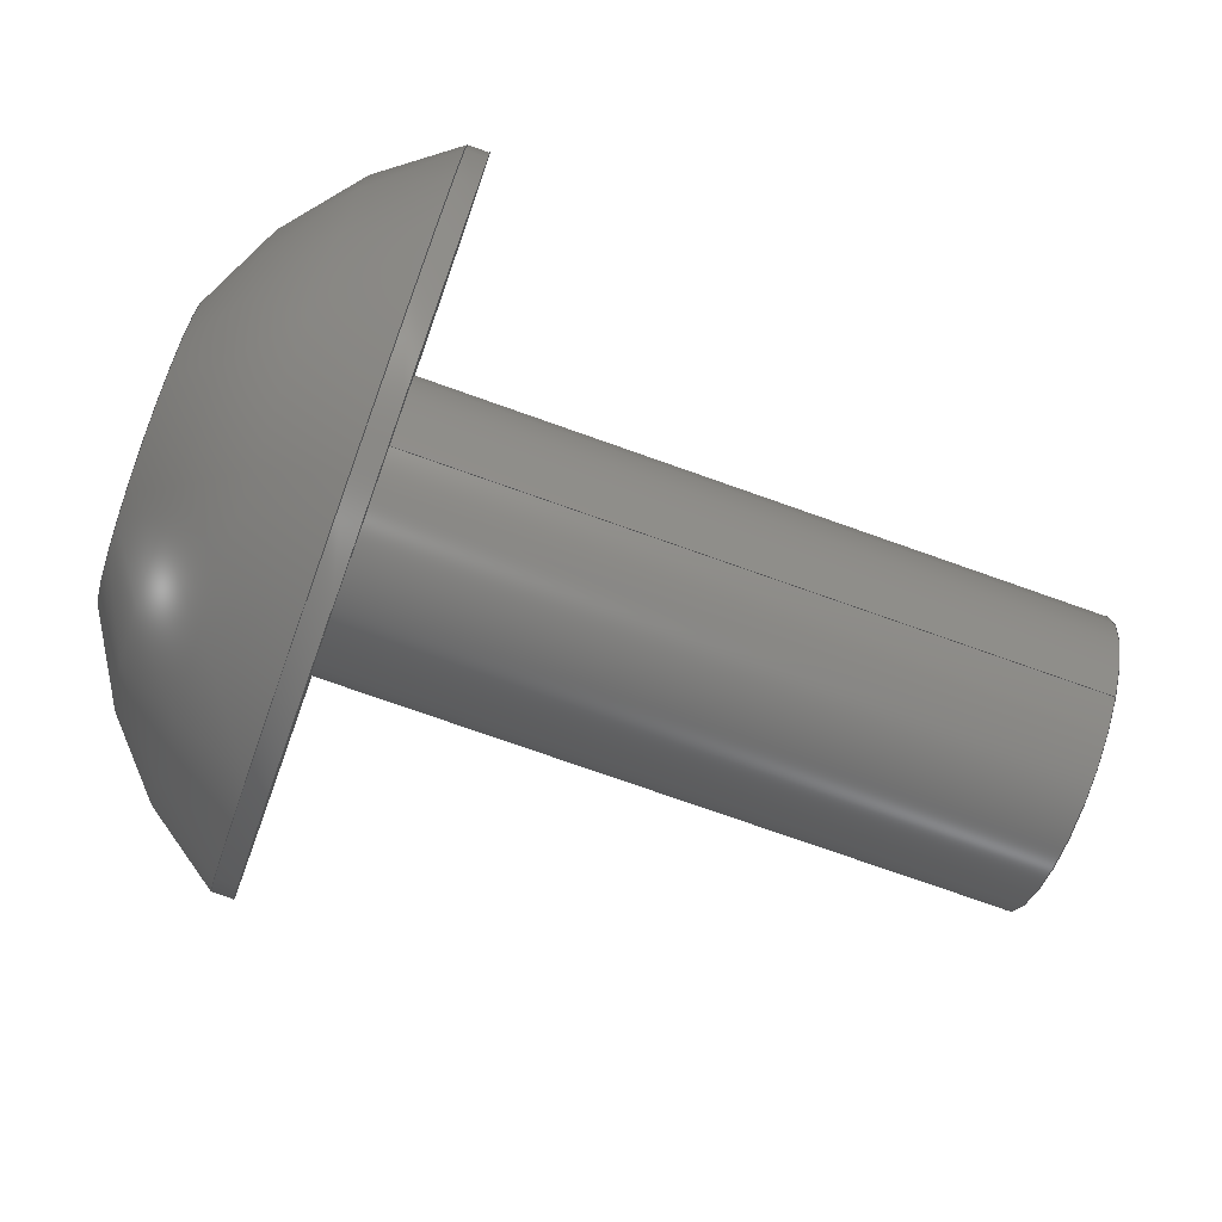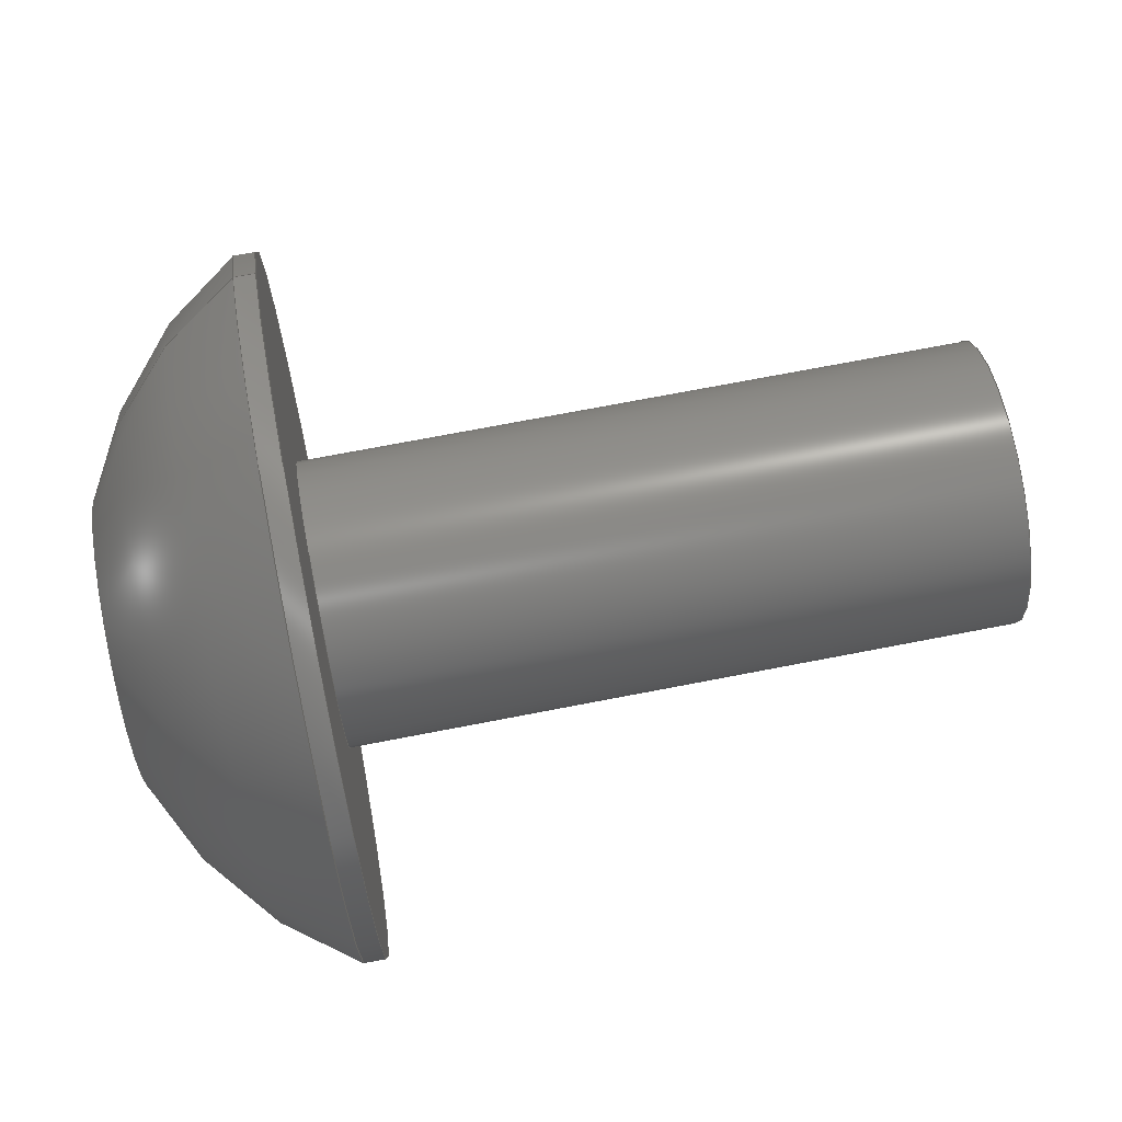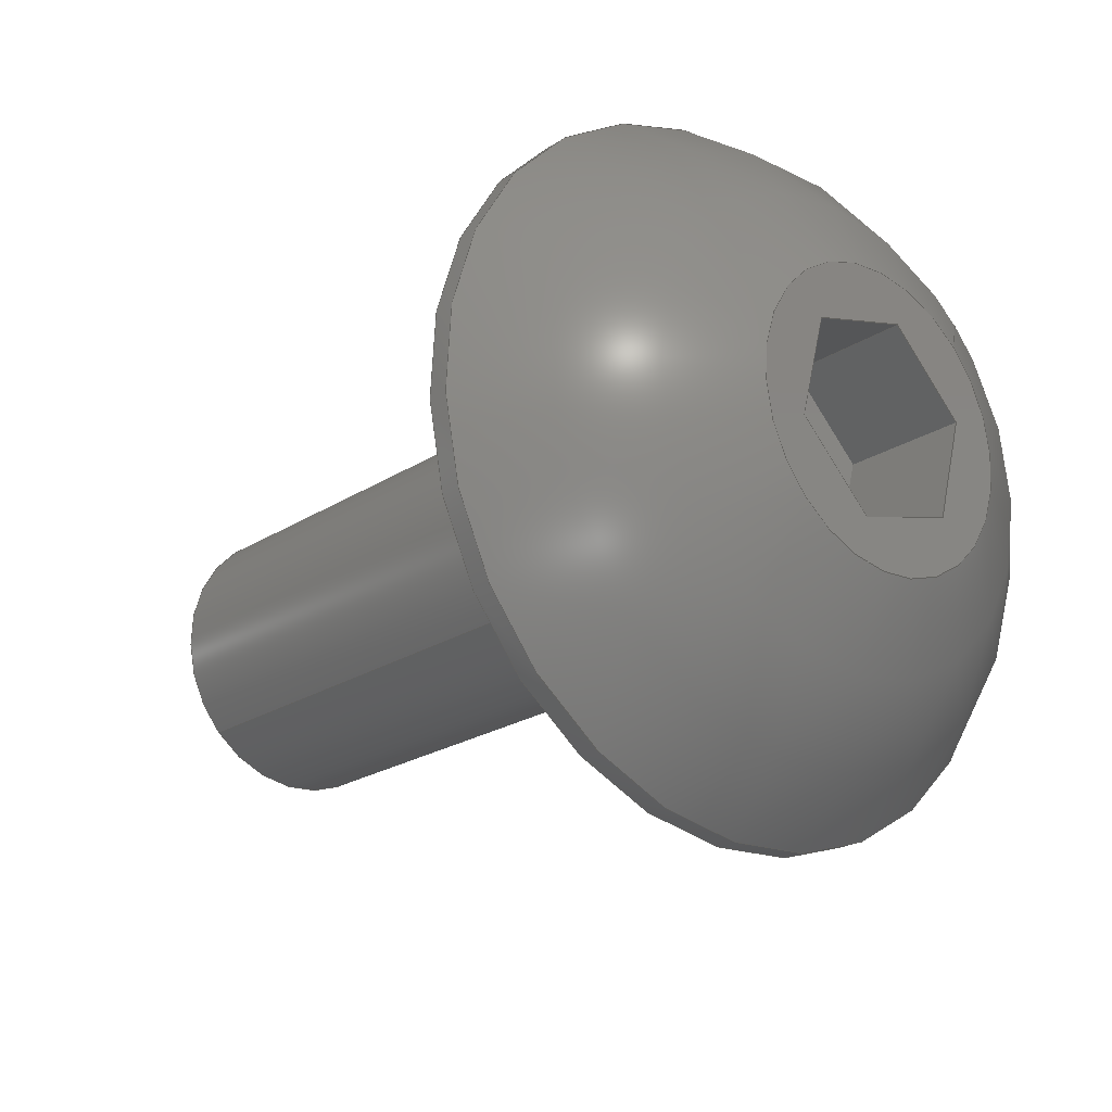
<metadata>
{"format":"step","ext":"step","renderer":"f3d","projection":"perspective","resolution":1024,"background":"white","views":[{"elev":-74.3,"azim":160.4,"up":"+Y"},{"elev":72.8,"azim":169.1,"up":"+Y"},{"elev":-21.8,"azim":48.6,"up":"+Z"}]}
</metadata>
<code>
ISO-10303-21;
DATA;
#1=PROPERTY_DEFINITION_REPRESENTATION(#5,#3);
#2=PROPERTY_DEFINITION_REPRESENTATION(#6,#4);
#3=REPRESENTATION('',(#7),#342);
#4=REPRESENTATION('',(#8),#342);
#5=PROPERTY_DEFINITION('pmi validation property','',#347);
#6=PROPERTY_DEFINITION('pmi validation property','',#347);
#7=VALUE_REPRESENTATION_ITEM('number of annotations',COUNT_MEASURE(0));
#8=VALUE_REPRESENTATION_ITEM('number of views',COUNT_MEASURE(0));
#9=SHAPE_REPRESENTATION_RELATIONSHIP('','',#211,#10);
#10=ADVANCED_BREP_SHAPE_REPRESENTATION('',(#209),#342);
#11=LINE('',#304,#29);
#12=LINE('',#307,#30);
#13=LINE('',#309,#31);
#14=LINE('',#311,#32);
#15=LINE('',#313,#33);
#16=LINE('',#315,#34);
#17=LINE('',#317,#35);
#18=LINE('',#319,#36);
#19=LINE('',#321,#37);
#20=LINE('',#323,#38);
#21=LINE('',#325,#39);
#22=LINE('',#327,#40);
#23=LINE('',#329,#41);
#24=LINE('',#331,#42);
#25=LINE('',#333,#43);
#26=LINE('',#335,#44);
#27=LINE('',#337,#45);
#28=LINE('',#339,#46);
#29=VECTOR('',#255,1);
#30=VECTOR('',#256,1);
#31=VECTOR('',#257,1);
#32=VECTOR('',#258,1);
#33=VECTOR('',#259,1);
#34=VECTOR('',#260,1);
#35=VECTOR('',#263,1);
#36=VECTOR('',#264,1);
#37=VECTOR('',#265,1);
#38=VECTOR('',#268,1);
#39=VECTOR('',#269,1);
#40=VECTOR('',#272,1);
#41=VECTOR('',#273,1);
#42=VECTOR('',#276,1);
#43=VECTOR('',#277,1);
#44=VECTOR('',#280,1);
#45=VECTOR('',#281,1);
#46=VECTOR('',#284,1);
#47=SPHERICAL_SURFACE('',#221,0.003848);
#48=PLANE('',#216);
#49=PLANE('',#220);
#50=PLANE('',#223);
#51=PLANE('',#224);
#52=PLANE('',#225);
#53=PLANE('',#226);
#54=PLANE('',#227);
#55=PLANE('',#228);
#56=PLANE('',#229);
#57=PLANE('',#230);
#58=ORIENTED_EDGE('',*,*,#104,.T.);
#59=ORIENTED_EDGE('',*,*,#105,.F.);
#60=ORIENTED_EDGE('',*,*,#104,.F.);
#61=ORIENTED_EDGE('',*,*,#106,.T.);
#62=ORIENTED_EDGE('',*,*,#107,.T.);
#63=ORIENTED_EDGE('',*,*,#105,.T.);
#64=ORIENTED_EDGE('',*,*,#107,.F.);
#65=ORIENTED_EDGE('',*,*,#106,.F.);
#66=ORIENTED_EDGE('',*,*,#108,.T.);
#67=ORIENTED_EDGE('',*,*,#109,.F.);
#68=ORIENTED_EDGE('',*,*,#110,.F.);
#69=ORIENTED_EDGE('',*,*,#111,.F.);
#70=ORIENTED_EDGE('',*,*,#112,.F.);
#71=ORIENTED_EDGE('',*,*,#113,.F.);
#72=ORIENTED_EDGE('',*,*,#114,.F.);
#73=ORIENTED_EDGE('',*,*,#108,.F.);
#74=ORIENTED_EDGE('',*,*,#109,.T.);
#75=ORIENTED_EDGE('',*,*,#115,.F.);
#76=ORIENTED_EDGE('',*,*,#116,.F.);
#77=ORIENTED_EDGE('',*,*,#117,.T.);
#78=ORIENTED_EDGE('',*,*,#114,.T.);
#79=ORIENTED_EDGE('',*,*,#118,.F.);
#80=ORIENTED_EDGE('',*,*,#119,.F.);
#81=ORIENTED_EDGE('',*,*,#115,.T.);
#82=ORIENTED_EDGE('',*,*,#113,.T.);
#83=ORIENTED_EDGE('',*,*,#120,.F.);
#84=ORIENTED_EDGE('',*,*,#121,.F.);
#85=ORIENTED_EDGE('',*,*,#118,.T.);
#86=ORIENTED_EDGE('',*,*,#112,.T.);
#87=ORIENTED_EDGE('',*,*,#122,.F.);
#88=ORIENTED_EDGE('',*,*,#123,.F.);
#89=ORIENTED_EDGE('',*,*,#120,.T.);
#90=ORIENTED_EDGE('',*,*,#111,.T.);
#91=ORIENTED_EDGE('',*,*,#124,.F.);
#92=ORIENTED_EDGE('',*,*,#125,.F.);
#93=ORIENTED_EDGE('',*,*,#122,.T.);
#94=ORIENTED_EDGE('',*,*,#110,.T.);
#95=ORIENTED_EDGE('',*,*,#117,.F.);
#96=ORIENTED_EDGE('',*,*,#126,.F.);
#97=ORIENTED_EDGE('',*,*,#124,.T.);
#98=ORIENTED_EDGE('',*,*,#116,.T.);
#99=ORIENTED_EDGE('',*,*,#119,.T.);
#100=ORIENTED_EDGE('',*,*,#121,.T.);
#101=ORIENTED_EDGE('',*,*,#123,.T.);
#102=ORIENTED_EDGE('',*,*,#125,.T.);
#103=ORIENTED_EDGE('',*,*,#126,.T.);
#104=EDGE_CURVE('',#127,#127,#144,.T.);
#105=EDGE_CURVE('',#128,#128,#145,.T.);
#106=EDGE_CURVE('',#129,#129,#146,.T.);
#107=EDGE_CURVE('',#130,#130,#147,.T.);
#108=EDGE_CURVE('',#131,#131,#148,.T.);
#109=EDGE_CURVE('',#132,#133,#11,.T.);
#110=EDGE_CURVE('',#134,#132,#12,.T.);
#111=EDGE_CURVE('',#135,#134,#13,.T.);
#112=EDGE_CURVE('',#136,#135,#14,.T.);
#113=EDGE_CURVE('',#137,#136,#15,.T.);
#114=EDGE_CURVE('',#133,#137,#16,.T.);
#115=EDGE_CURVE('',#138,#133,#17,.T.);
#116=EDGE_CURVE('',#139,#138,#18,.T.);
#117=EDGE_CURVE('',#139,#132,#19,.T.);
#118=EDGE_CURVE('',#140,#137,#20,.T.);
#119=EDGE_CURVE('',#138,#140,#21,.T.);
#120=EDGE_CURVE('',#141,#136,#22,.T.);
#121=EDGE_CURVE('',#140,#141,#23,.T.);
#122=EDGE_CURVE('',#142,#135,#24,.T.);
#123=EDGE_CURVE('',#141,#142,#25,.T.);
#124=EDGE_CURVE('',#143,#134,#26,.T.);
#125=EDGE_CURVE('',#142,#143,#27,.T.);
#126=EDGE_CURVE('',#143,#139,#28,.T.);
#127=VERTEX_POINT('',#290);
#128=VERTEX_POINT('',#292);
#129=VERTEX_POINT('',#296);
#130=VERTEX_POINT('',#298);
#131=VERTEX_POINT('',#302);
#132=VERTEX_POINT('',#305);
#133=VERTEX_POINT('',#306);
#134=VERTEX_POINT('',#308);
#135=VERTEX_POINT('',#310);
#136=VERTEX_POINT('',#312);
#137=VERTEX_POINT('',#314);
#138=VERTEX_POINT('',#318);
#139=VERTEX_POINT('',#320);
#140=VERTEX_POINT('',#324);
#141=VERTEX_POINT('',#328);
#142=VERTEX_POINT('',#332);
#143=VERTEX_POINT('',#336);
#144=CIRCLE('',#214,0.001353);
#145=CIRCLE('',#215,0.001353);
#146=CIRCLE('',#218,0.003327);
#147=CIRCLE('',#219,0.003327);
#148=CIRCLE('',#222,0.001389);
#149=EDGE_LOOP('',(#58));
#150=EDGE_LOOP('',(#59));
#151=EDGE_LOOP('',(#60));
#152=EDGE_LOOP('',(#61));
#153=EDGE_LOOP('',(#62));
#154=EDGE_LOOP('',(#63));
#155=EDGE_LOOP('',(#64));
#156=EDGE_LOOP('',(#65));
#157=EDGE_LOOP('',(#66));
#158=EDGE_LOOP('',(#67,#68,#69,#70,#71,#72));
#159=EDGE_LOOP('',(#73));
#160=EDGE_LOOP('',(#74,#75,#76,#77));
#161=EDGE_LOOP('',(#78,#79,#80,#81));
#162=EDGE_LOOP('',(#82,#83,#84,#85));
#163=EDGE_LOOP('',(#86,#87,#88,#89));
#164=EDGE_LOOP('',(#90,#91,#92,#93));
#165=EDGE_LOOP('',(#94,#95,#96,#97));
#166=EDGE_LOOP('',(#98,#99,#100,#101,#102,#103));
#167=FACE_BOUND('',#149,.T.);
#168=FACE_BOUND('',#150,.T.);
#169=FACE_BOUND('',#151,.T.);
#170=FACE_BOUND('',#152,.T.);
#171=FACE_BOUND('',#153,.T.);
#172=FACE_BOUND('',#154,.T.);
#173=FACE_BOUND('',#155,.T.);
#174=FACE_BOUND('',#156,.T.);
#175=FACE_BOUND('',#157,.T.);
#176=FACE_BOUND('',#158,.T.);
#177=FACE_BOUND('',#159,.T.);
#178=FACE_BOUND('',#160,.T.);
#179=FACE_BOUND('',#161,.T.);
#180=FACE_BOUND('',#162,.T.);
#181=FACE_BOUND('',#163,.T.);
#182=FACE_BOUND('',#164,.T.);
#183=FACE_BOUND('',#165,.T.);
#184=FACE_BOUND('',#166,.T.);
#185=CYLINDRICAL_SURFACE('',#213,0.001353);
#186=CYLINDRICAL_SURFACE('',#217,0.003327);
#187=ADVANCED_FACE('',(#167,#168),#185,.T.);
#188=ADVANCED_FACE('',(#169),#48,.F.);
#189=ADVANCED_FACE('',(#170,#171),#186,.T.);
#190=ADVANCED_FACE('',(#172,#173),#49,.F.);
#191=ADVANCED_FACE('',(#174,#175),#47,.T.);
#192=ADVANCED_FACE('',(#176,#177),#50,.T.);
#193=ADVANCED_FACE('',(#178),#51,.F.);
#194=ADVANCED_FACE('',(#179),#52,.F.);
#195=ADVANCED_FACE('',(#180),#53,.F.);
#196=ADVANCED_FACE('',(#181),#54,.F.);
#197=ADVANCED_FACE('',(#182),#55,.F.);
#198=ADVANCED_FACE('',(#183),#56,.F.);
#199=ADVANCED_FACE('',(#184),#57,.T.);
#200=CLOSED_SHELL('',(#187,#188,#189,#190,#191,#192,#193,#194,#195,#196,
#197,#198,#199));
#201=STYLED_ITEM('',(#202),#209);
#202=PRESENTATION_STYLE_ASSIGNMENT((#203));
#203=SURFACE_STYLE_USAGE(.BOTH.,#204);
#204=SURFACE_SIDE_STYLE('',(#205));
#205=SURFACE_STYLE_FILL_AREA(#206);
#206=FILL_AREA_STYLE('',(#207));
#207=FILL_AREA_STYLE_COLOUR('',#208);
#208=COLOUR_RGB('',0.1961,0.1961,0.1961);
#209=MANIFOLD_SOLID_BREP('Screw, #8 1/2 in',#200);
#210=SHAPE_DEFINITION_REPRESENTATION(#347,#211);
#211=SHAPE_REPRESENTATION('Screw, #8 1/2 in',(#212),#342);
#212=AXIS2_PLACEMENT_3D('',#287,#231,#232);
#213=AXIS2_PLACEMENT_3D('',#288,#233,#234);
#214=AXIS2_PLACEMENT_3D('',#289,#235,#236);
#215=AXIS2_PLACEMENT_3D('',#291,#237,#238);
#216=AXIS2_PLACEMENT_3D('',#293,#239,#240);
#217=AXIS2_PLACEMENT_3D('',#294,#241,#242);
#218=AXIS2_PLACEMENT_3D('',#295,#243,#244);
#219=AXIS2_PLACEMENT_3D('',#297,#245,#246);
#220=AXIS2_PLACEMENT_3D('',#299,#247,#248);
#221=AXIS2_PLACEMENT_3D('',#300,#249,#250);
#222=AXIS2_PLACEMENT_3D('',#301,#251,#252);
#223=AXIS2_PLACEMENT_3D('',#303,#253,#254);
#224=AXIS2_PLACEMENT_3D('',#316,#261,#262);
#225=AXIS2_PLACEMENT_3D('',#322,#266,#267);
#226=AXIS2_PLACEMENT_3D('',#326,#270,#271);
#227=AXIS2_PLACEMENT_3D('',#330,#274,#275);
#228=AXIS2_PLACEMENT_3D('',#334,#278,#279);
#229=AXIS2_PLACEMENT_3D('',#338,#282,#283);
#230=AXIS2_PLACEMENT_3D('',#340,#285,#286);
#231=DIRECTION('',(0,0,1));
#232=DIRECTION('',(1,0,0));
#233=DIRECTION('',(1,0,0));
#234=DIRECTION('',(0,-0.7071,-0.7071));
#235=DIRECTION('',(1,0,0));
#236=DIRECTION('',(0,0.6756,0.7373));
#237=DIRECTION('',(1,0,0));
#238=DIRECTION('',(0,-0.7071,-0.7071));
#239=DIRECTION('',(1,0,0));
#240=DIRECTION('',(0,0.7071,-0.7071));
#241=DIRECTION('',(-1,0,0));
#242=DIRECTION('',(0,0.7071,0.7071));
#243=DIRECTION('',(-1,0,0));
#244=DIRECTION('',(0,0.7071,0.7071));
#245=DIRECTION('',(1,0,0));
#246=DIRECTION('',(0,-0.7071,-0.7071));
#247=DIRECTION('',(1,0,0));
#248=DIRECTION('',(0,0.7071,-0.7071));
#249=DIRECTION('',(-1,0,0));
#250=DIRECTION('',(0,0.7071,0.7071));
#251=DIRECTION('',(-1,0,0));
#252=DIRECTION('',(0,0.7071,0.7071));
#253=DIRECTION('',(1,0,0));
#254=DIRECTION('',(0,0.7071,-0.7071));
#255=DIRECTION('',(0,0.2588,0.9659));
#256=DIRECTION('',(0,0.9659,0.2588));
#257=DIRECTION('',(0,0.7071,-0.7071));
#258=DIRECTION('',(0,-0.2588,-0.9659));
#259=DIRECTION('',(0,-0.9659,-0.2588));
#260=DIRECTION('',(0,-0.7071,0.7071));
#261=DIRECTION('',(0,0.9659,-0.2588));
#262=DIRECTION('',(0,0.2588,0.9659));
#263=DIRECTION('',(1,0,0));
#264=DIRECTION('',(0,0.2588,0.9659));
#265=DIRECTION('',(1,0,0));
#266=DIRECTION('',(0,0.7071,0.7071));
#267=DIRECTION('',(1,0,0));
#268=DIRECTION('',(1,0,0));
#269=DIRECTION('',(0,-0.7071,0.7071));
#270=DIRECTION('',(0,-0.2588,0.9659));
#271=DIRECTION('',(0,-0.9659,-0.2588));
#272=DIRECTION('',(1,0,0));
#273=DIRECTION('',(0,-0.9659,-0.2588));
#274=DIRECTION('',(0,-0.9659,0.2588));
#275=DIRECTION('',(0,-0.2588,-0.9659));
#276=DIRECTION('',(1,0,0));
#277=DIRECTION('',(0,-0.2588,-0.9659));
#278=DIRECTION('',(0,-0.7071,-0.7071));
#279=DIRECTION('',(-1,0,0));
#280=DIRECTION('',(1,0,0));
#281=DIRECTION('',(0,0.7071,-0.7071));
#282=DIRECTION('',(0,0.2588,-0.9659));
#283=DIRECTION('',(0,0.9659,0.2588));
#284=DIRECTION('',(0,0.9659,0.2588));
#285=DIRECTION('',(1,0,0));
#286=DIRECTION('',(0,0.7071,-0.7071));
#287=CARTESIAN_POINT('',(0,0,0));
#288=CARTESIAN_POINT('',(0.03687,-0.3461,0.1244));
#289=CARTESIAN_POINT('',(0.04322,-0.3461,0.1244));
#290=CARTESIAN_POINT('',(0.04322,-0.3452,0.1254));
#291=CARTESIAN_POINT('',(0.04957,-0.3461,0.1244));
#292=CARTESIAN_POINT('',(0.04957,-0.3471,0.1235));
#293=CARTESIAN_POINT('',(0.04322,-0.3461,0.1244));
#294=CARTESIAN_POINT('',(0.05143,-0.3461,0.1244));
#295=CARTESIAN_POINT('',(0.04977,-0.3461,0.1244));
#296=CARTESIAN_POINT('',(0.04977,-0.3438,0.1268));
#297=CARTESIAN_POINT('',(0.04957,-0.3461,0.1244));
#298=CARTESIAN_POINT('',(0.04957,-0.3485,0.1221));
#299=CARTESIAN_POINT('',(0.04957,-0.3461,0.1244));
#300=CARTESIAN_POINT('',(0.04784,-0.3461,0.1244));
#301=CARTESIAN_POINT('',(0.05143,-0.3461,0.1244));
#302=CARTESIAN_POINT('',(0.05143,-0.3452,0.1254));
#303=CARTESIAN_POINT('',(0.05143,-0.3461,0.1244));
#304=CARTESIAN_POINT('',(0.05143,-0.3453,0.1242));
#305=CARTESIAN_POINT('',(0.05143,-0.3454,0.1237));
#306=CARTESIAN_POINT('',(0.05143,-0.3452,0.1247));
#307=CARTESIAN_POINT('',(0.05143,-0.3459,0.1236));
#308=CARTESIAN_POINT('',(0.05143,-0.3464,0.1235));
#309=CARTESIAN_POINT('',(0.05143,-0.3468,0.1238));
#310=CARTESIAN_POINT('',(0.05143,-0.3471,0.1242));
#311=CARTESIAN_POINT('',(0.05143,-0.347,0.1246));
#312=CARTESIAN_POINT('',(0.05143,-0.3468,0.1251));
#313=CARTESIAN_POINT('',(0.05143,-0.3464,0.1252));
#314=CARTESIAN_POINT('',(0.05143,-0.3459,0.1254));
#315=CARTESIAN_POINT('',(0.05143,-0.3455,0.125));
#316=CARTESIAN_POINT('',(0.05024,-0.3453,0.1242));
#317=CARTESIAN_POINT('',(0.05024,-0.3452,0.1247));
#318=CARTESIAN_POINT('',(0.05024,-0.3452,0.1247));
#319=CARTESIAN_POINT('',(0.05024,-0.3453,0.1242));
#320=CARTESIAN_POINT('',(0.05024,-0.3454,0.1237));
#321=CARTESIAN_POINT('',(0.05024,-0.3454,0.1237));
#322=CARTESIAN_POINT('',(0.05024,-0.3455,0.125));
#323=CARTESIAN_POINT('',(0.05024,-0.3459,0.1254));
#324=CARTESIAN_POINT('',(0.05024,-0.3459,0.1254));
#325=CARTESIAN_POINT('',(0.05024,-0.3455,0.125));
#326=CARTESIAN_POINT('',(0.05024,-0.3464,0.1252));
#327=CARTESIAN_POINT('',(0.05024,-0.3468,0.1251));
#328=CARTESIAN_POINT('',(0.05024,-0.3468,0.1251));
#329=CARTESIAN_POINT('',(0.05024,-0.3464,0.1252));
#330=CARTESIAN_POINT('',(0.05024,-0.347,0.1246));
#331=CARTESIAN_POINT('',(0.05024,-0.3471,0.1242));
#332=CARTESIAN_POINT('',(0.05024,-0.3471,0.1242));
#333=CARTESIAN_POINT('',(0.05024,-0.347,0.1246));
#334=CARTESIAN_POINT('',(0.05024,-0.3468,0.1238));
#335=CARTESIAN_POINT('',(0.05024,-0.3464,0.1235));
#336=CARTESIAN_POINT('',(0.05024,-0.3464,0.1235));
#337=CARTESIAN_POINT('',(0.05024,-0.3468,0.1238));
#338=CARTESIAN_POINT('',(0.05024,-0.3459,0.1236));
#339=CARTESIAN_POINT('',(0.05024,-0.3459,0.1236));
#340=CARTESIAN_POINT('',(0.05024,-0.3461,0.1244));
#341=MECHANICAL_DESIGN_GEOMETRIC_PRESENTATION_REPRESENTATION('',(#201),
#342);
#342=(
GEOMETRIC_REPRESENTATION_CONTEXT(3)
GLOBAL_UNCERTAINTY_ASSIGNED_CONTEXT((#343))
GLOBAL_UNIT_ASSIGNED_CONTEXT((#346,#345,#344))
REPRESENTATION_CONTEXT('Screw, #8 1/2 in','TOP_LEVEL_ASSEMBLY_PART')
);
#343=UNCERTAINTY_MEASURE_WITH_UNIT(LENGTH_MEASURE(5e-06),#346,
'DISTANCE_ACCURACY_VALUE','Maximum Tolerance applied to model');
#344=(
NAMED_UNIT(*)
SI_UNIT($,.STERADIAN.)
SOLID_ANGLE_UNIT()
);
#345=(
NAMED_UNIT(*)
PLANE_ANGLE_UNIT()
SI_UNIT($,.RADIAN.)
);
#346=(
LENGTH_UNIT()
NAMED_UNIT(*)
SI_UNIT($,.METRE.)
);
#347=PRODUCT_DEFINITION_SHAPE('','',#348);
#348=PRODUCT_DEFINITION('','',#350,#349);
#349=PRODUCT_DEFINITION_CONTEXT('',#356,'design');
#350=PRODUCT_DEFINITION_FORMATION_WITH_SPECIFIED_SOURCE('','',#352,
 .NOT_KNOWN.);
#351=PRODUCT_RELATED_PRODUCT_CATEGORY('','',(#352));
#352=PRODUCT('Screw, #8 1/2 in','Screw, #8 1/2 in','Screw, #8 1/2 in',(#354));
#353=PRODUCT_CATEGORY('','');
#354=PRODUCT_CONTEXT('',#356,'mechanical');
#355=APPLICATION_PROTOCOL_DEFINITION('international standard',
'automotive_design',2010,#356);
#356=APPLICATION_CONTEXT(
'core data for automotive mechanical design processes');
ENDSEC;
END-ISO-10303-21;

</code>
